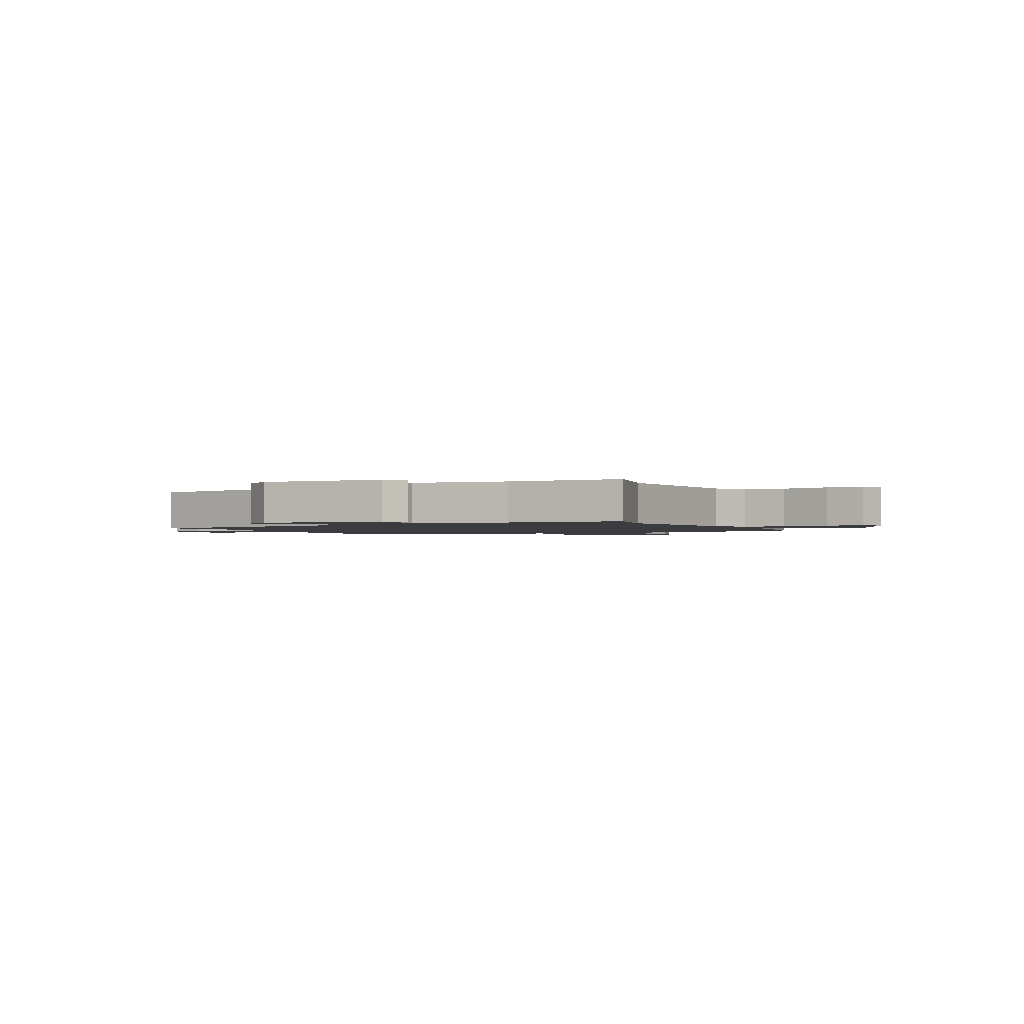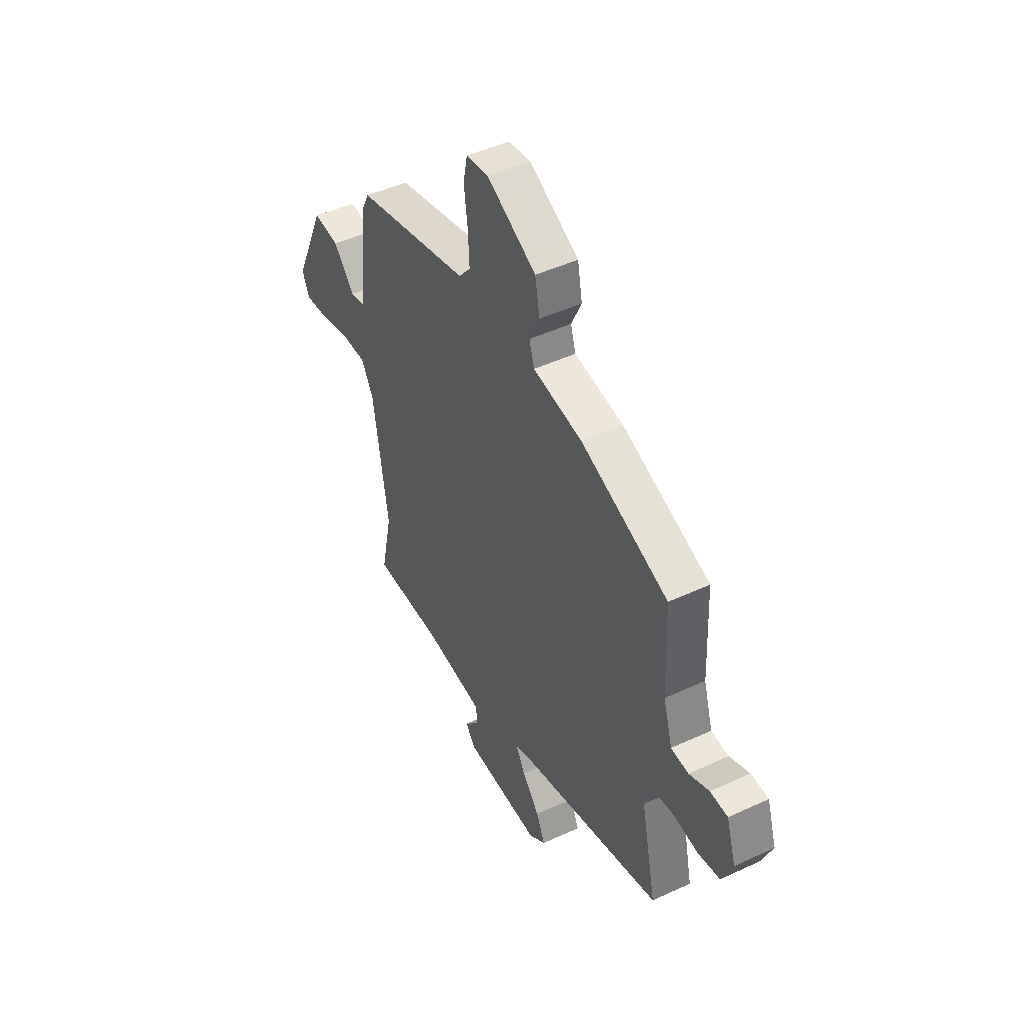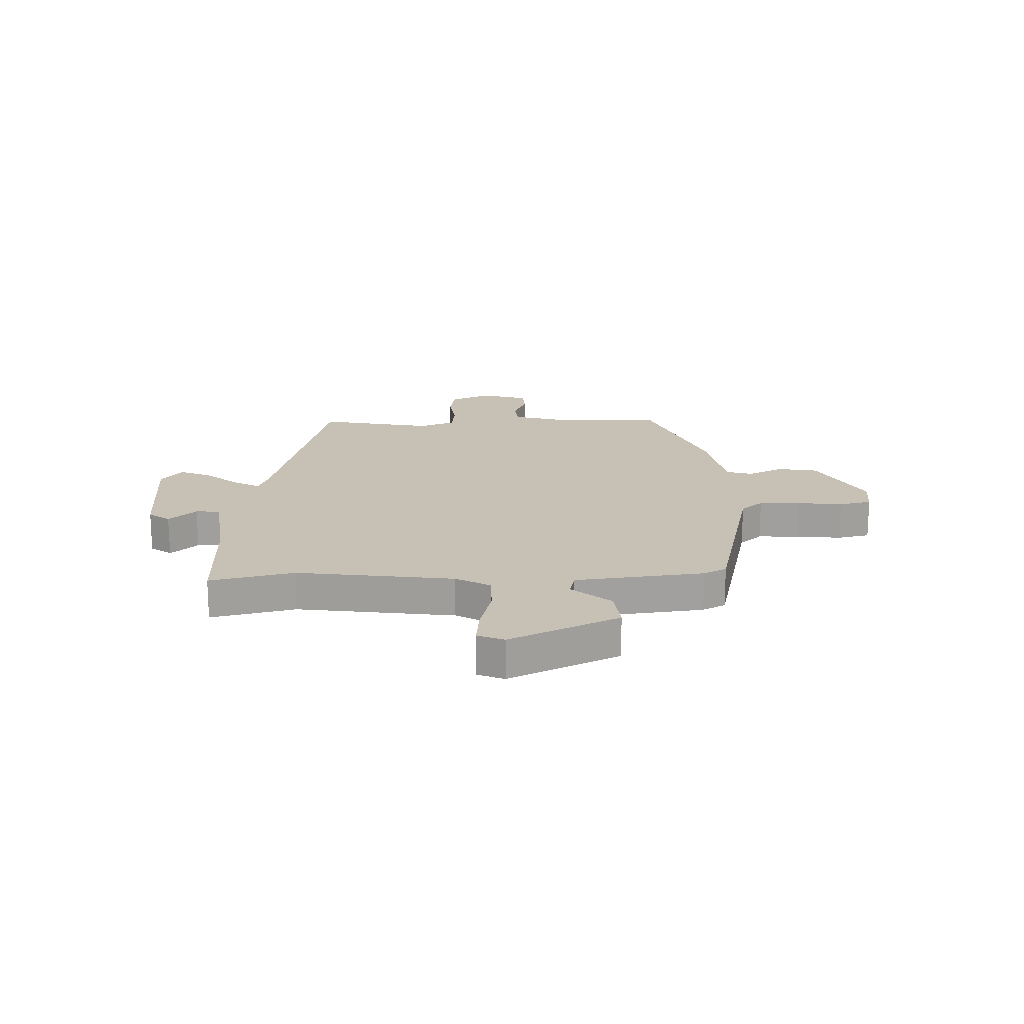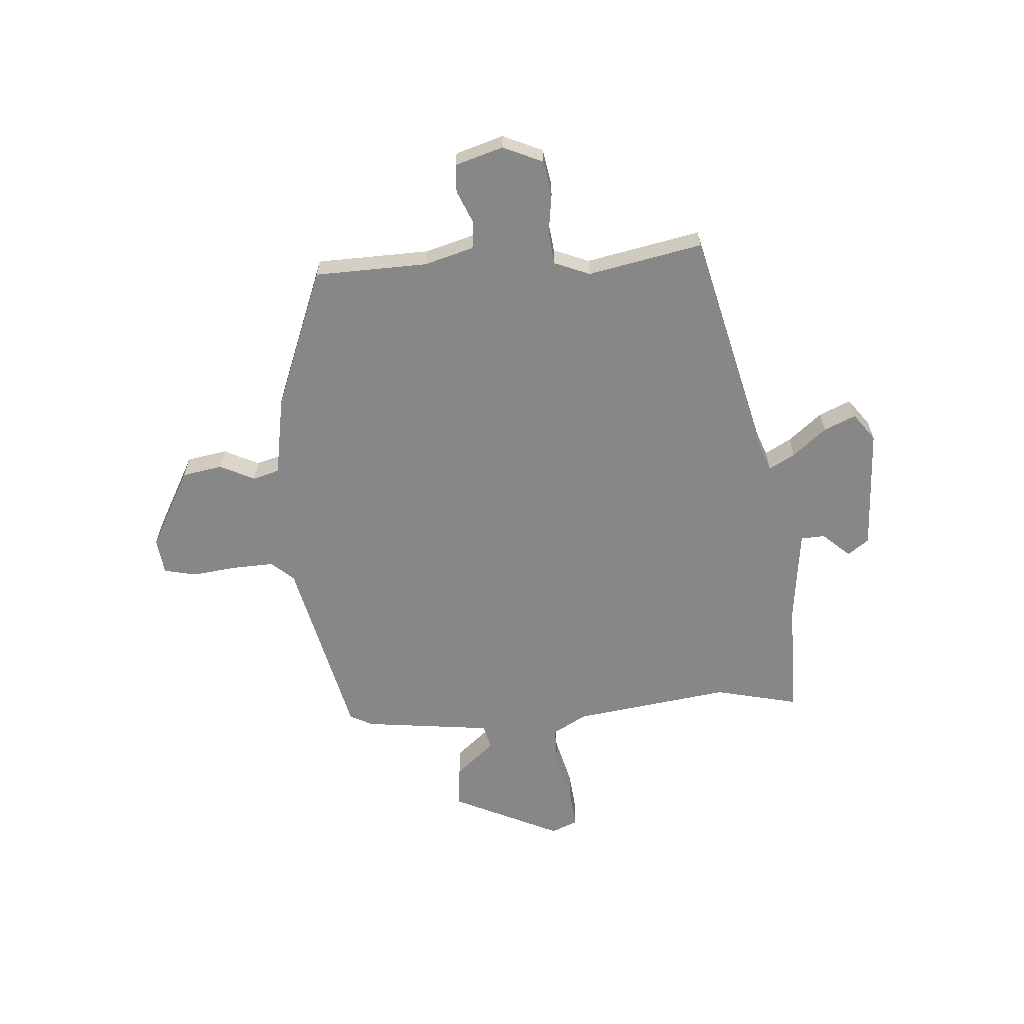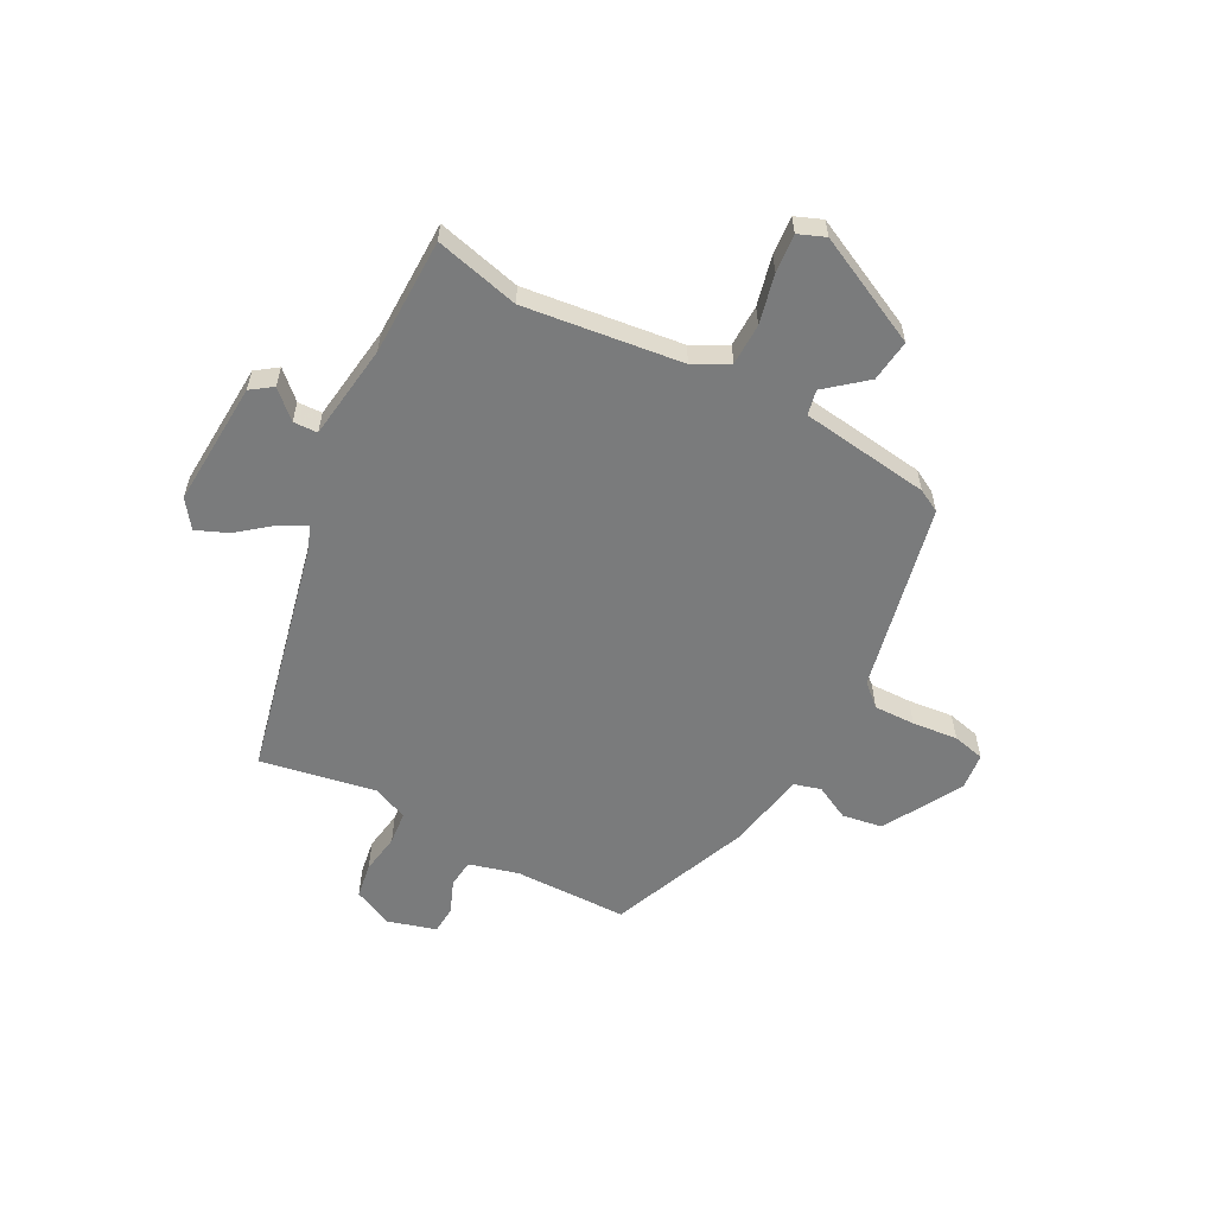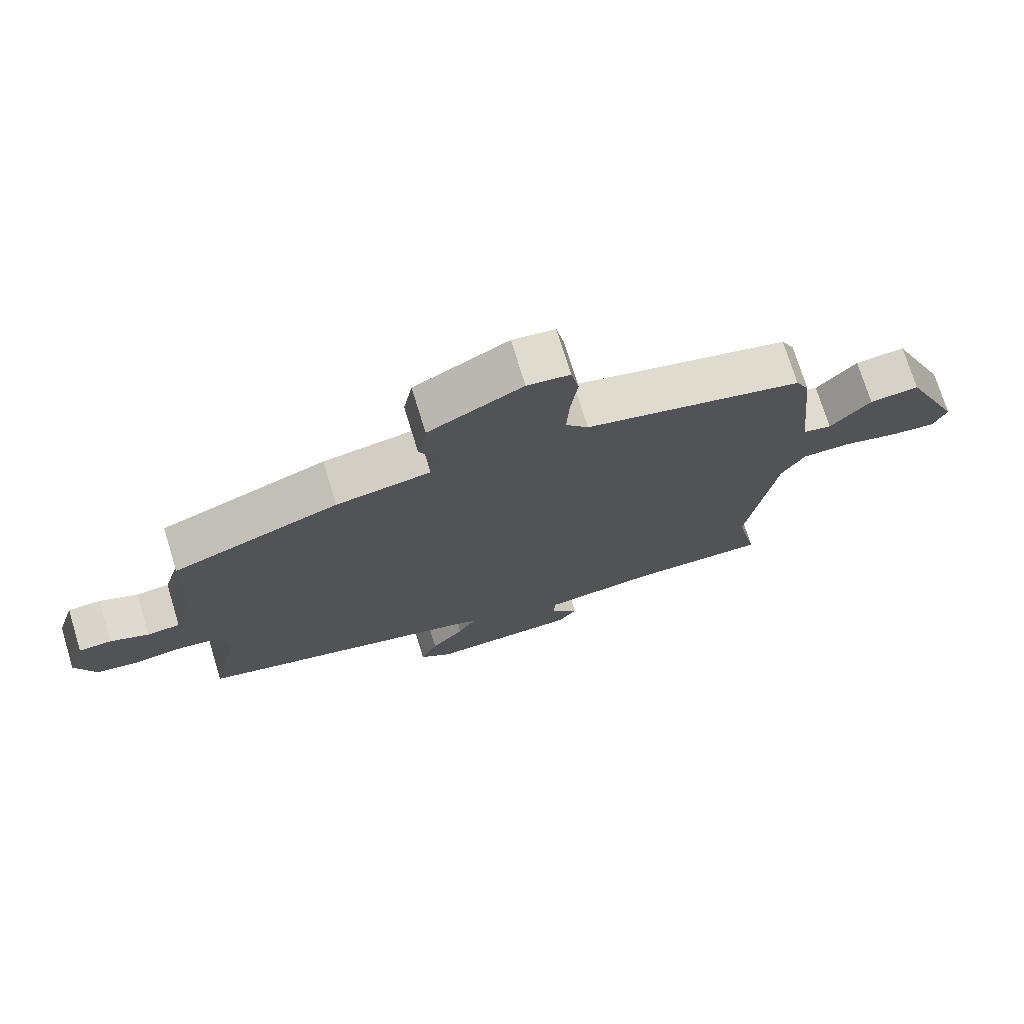
<metadata>
{"format":"obj","ext":"obj","renderer":"f3d","projection":"perspective","resolution":1024,"background":"white","views":[{"elev":-1.6,"azim":-155.3,"up":"+Y"},{"elev":46.6,"azim":62.1,"up":"+Z"},{"elev":18.5,"azim":-92.7,"up":"+Y"},{"elev":-62.6,"azim":93.3,"up":"+Y"},{"elev":-58.3,"azim":-119.7,"up":"+Y"},{"elev":73.5,"azim":162.9,"up":"+Z"}]}
</metadata>
<code>
v 0.496 0.07 0.375
v 0.505 0.07 0.169
v 0.532 0.07 0.08
v 0.583 0.07 0.076
v 0.642 0.07 0.102
v 0.693 0.07 0.1
v 0.721 0.07 0.013
v 0.69 0.07 -0.06
v 0.627 0.07 -0.072
v 0.553 0.07 -0.063
v 0.493 0.07 -0.071
v 0.468 0.07 -0.136
v 0.513 0.07 -0.344
v 0.088 0.07 -0.455
v 0.042 0.07 -0.473
v 0.069 0.07 -0.52
v 0.12 0.07 -0.58
v 0.146 0.07 -0.637
v 0.097 0.07 -0.675
v -0.13 0.07 -0.669
v -0.159 0.07 -0.631
v -0.115 0.07 -0.581
v -0.118 0.07 -0.537
v -0.293 0.07 -0.519
v -0.505 0.07 -0.523
v -0.472 0.07 -0.369
v -0.516 0.07 -0.084
v -0.552 0.07 -0.022
v -0.628 0.07 -0.023
v -0.717 0.07 -0.047
v -0.786 0.07 -0.055
v -0.807 0.07 -0.007
v -0.717 0.07 0.193
v -0.64 0.07 0.186
v -0.578 0.07 0.116
v -0.533 0.07 0.127
v -0.509 0.07 0.362
v -0.488 0.07 0.404
v -0.15 0.07 0.488
v -0.115 0.07 0.529
v -0.119 0.07 0.604
v -0.13 0.07 0.686
v -0.118 0.07 0.745
v -0.052 0.07 0.754
v 0.094 0.07 0.678
v 0.108 0.07 0.605
v 0.078 0.07 0.541
v 0.093 0.07 0.493
v 0.239 0.07 0.47
v 0.496 0 0.375
v 0.505 0 0.169
v 0.532 0 0.08
v 0.583 0 0.076
v 0.642 0 0.102
v 0.693 0 0.1
v 0.721 0 0.013
v 0.69 0 -0.06
v 0.627 0 -0.072
v 0.553 0 -0.063
v 0.493 0 -0.071
v 0.468 0 -0.136
v 0.513 0 -0.344
v 0.088 0 -0.455
v 0.042 0 -0.473
v 0.069 0 -0.52
v 0.12 0 -0.58
v 0.146 0 -0.637
v 0.097 0 -0.675
v -0.13 0 -0.669
v -0.159 0 -0.631
v -0.115 0 -0.581
v -0.118 0 -0.537
v -0.293 0 -0.519
v -0.505 0 -0.523
v -0.472 0 -0.369
v -0.516 0 -0.084
v -0.552 0 -0.022
v -0.628 0 -0.023
v -0.717 0 -0.047
v -0.786 0 -0.055
v -0.807 0 -0.007
v -0.717 0 0.193
v -0.64 0 0.186
v -0.578 0 0.116
v -0.533 0 0.127
v -0.509 0 0.362
v -0.488 0 0.404
v -0.15 0 0.488
v -0.115 0 0.529
v -0.119 0 0.604
v -0.13 0 0.686
v -0.118 0 0.745
v -0.052 0 0.754
v 0.094 0 0.678
v 0.108 0 0.605
v 0.078 0 0.541
v 0.093 0 0.493
v 0.239 0 0.47
f 48 49 1 2
f 44 45 46 47
f 44 47 48
f 41 42 43 44
f 40 41 44 48
f 39 40 48 2
f 36 37 38 39
f 32 33 34 35
f 32 35 36
f 29 30 31 32
f 28 29 32 36
f 27 28 36 39
f 24 25 26
f 23 24 26 27
f 19 20 21 22
f 19 22 23
f 16 17 18 19
f 15 16 19 23
f 12 13 14
f 11 12 14 15
f 7 8 9 10
f 7 10 11
f 4 5 6 7
f 3 4 7 11
f 15 23 27 39
f 11 15 39
f 2 3 11 39
f 51 50 98 97
f 96 95 94 93
f 97 96 93
f 93 92 91 90
f 97 93 90 89
f 51 97 89 88
f 88 87 86 85
f 84 83 82 81
f 85 84 81
f 81 80 79 78
f 85 81 78 77
f 88 85 77 76
f 75 74 73
f 76 75 73 72
f 71 70 69 68
f 72 71 68
f 68 67 66 65
f 72 68 65 64
f 63 62 61
f 64 63 61 60
f 59 58 57 56
f 60 59 56
f 56 55 54 53
f 60 56 53 52
f 88 76 72 64
f 88 64 60
f 88 60 52 51
f 1 50 51 2
f 2 51 52 3
f 3 52 53 4
f 4 53 54 5
f 5 54 55 6
f 6 55 56 7
f 7 56 57 8
f 8 57 58 9
f 9 58 59 10
f 10 59 60 11
f 11 60 61 12
f 12 61 62 13
f 13 62 63 14
f 14 63 64 15
f 15 64 65 16
f 16 65 66 17
f 17 66 67 18
f 18 67 68 19
f 19 68 69 20
f 20 69 70 21
f 21 70 71 22
f 22 71 72 23
f 23 72 73 24
f 24 73 74 25
f 25 74 75 26
f 26 75 76 27
f 27 76 77 28
f 28 77 78 29
f 29 78 79 30
f 30 79 80 31
f 31 80 81 32
f 32 81 82 33
f 33 82 83 34
f 34 83 84 35
f 35 84 85 36
f 36 85 86 37
f 37 86 87 38
f 38 87 88 39
f 39 88 89 40
f 40 89 90 41
f 41 90 91 42
f 42 91 92 43
f 43 92 93 44
f 44 93 94 45
f 45 94 95 46
f 46 95 96 47
f 47 96 97 48
f 48 97 98 49
f 49 98 50 1

</code>
